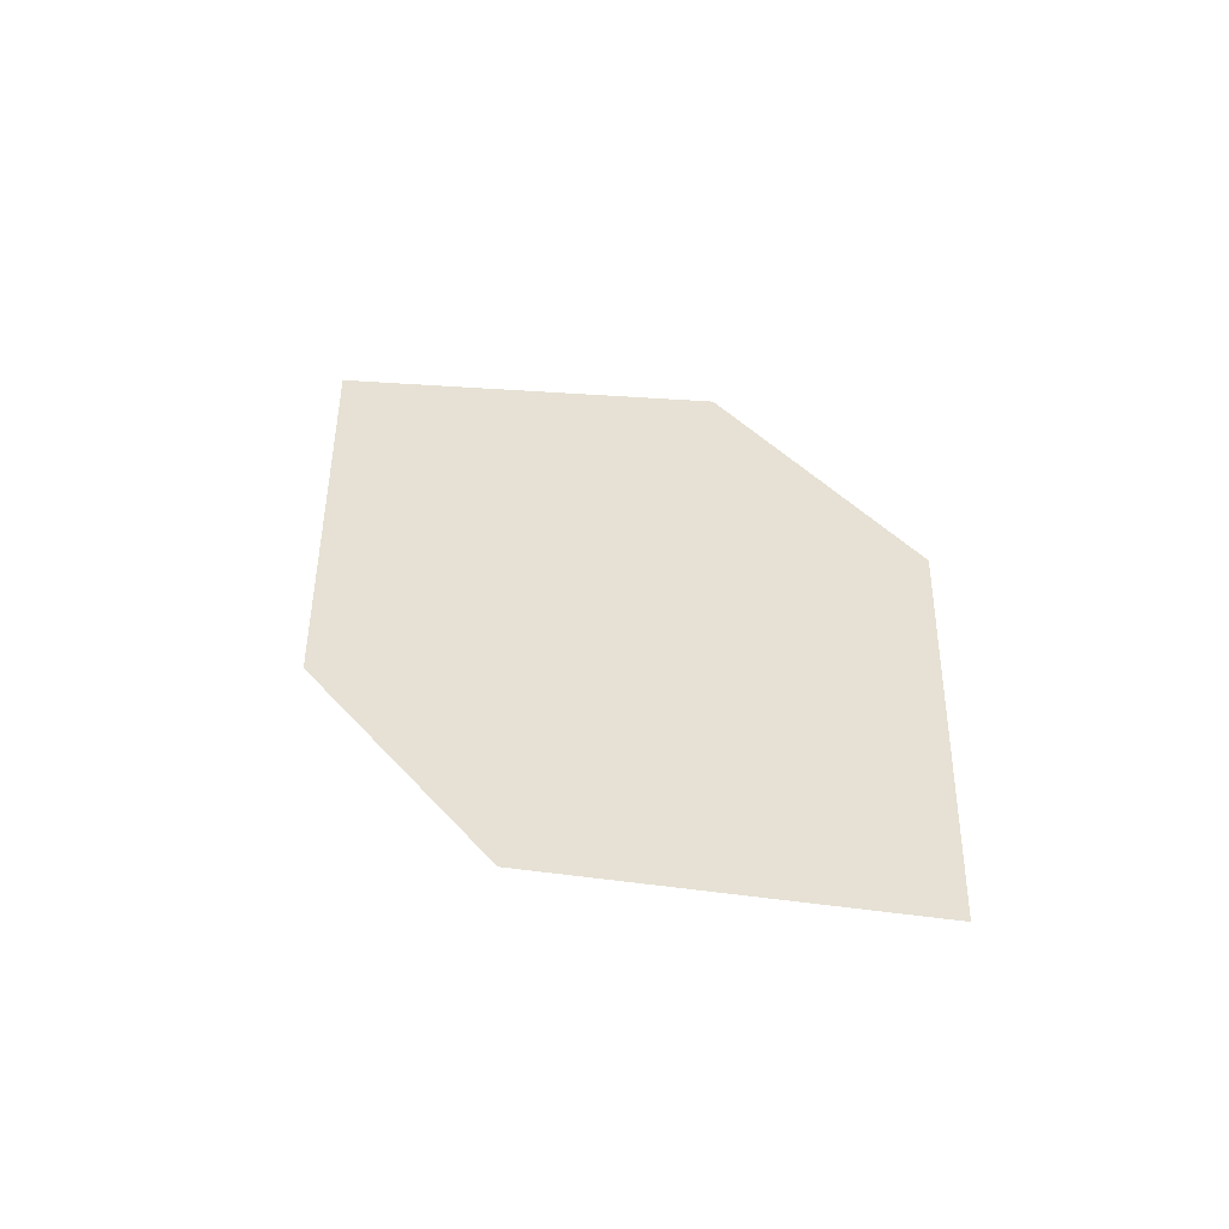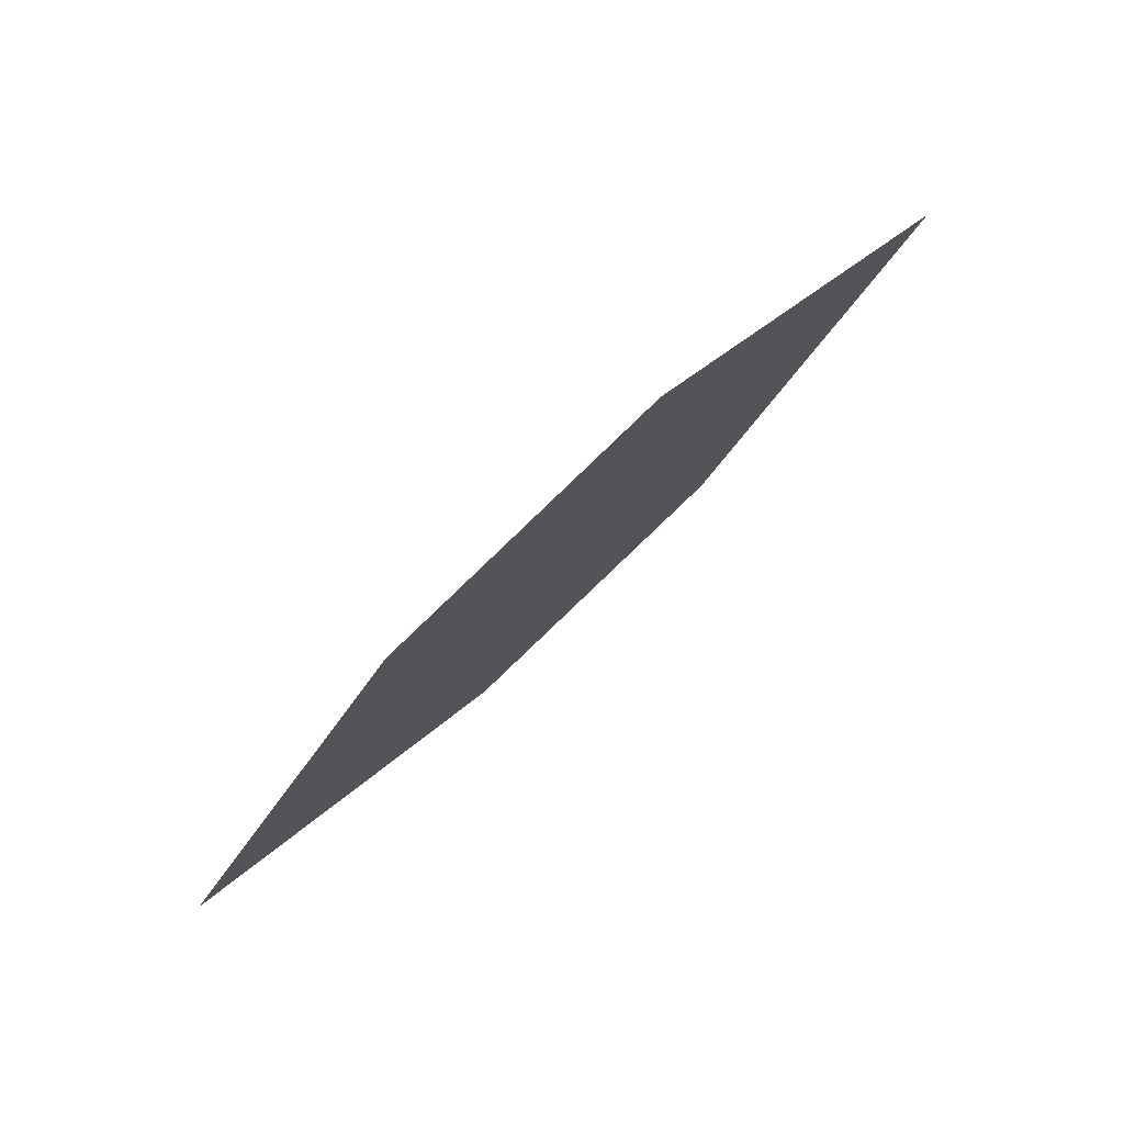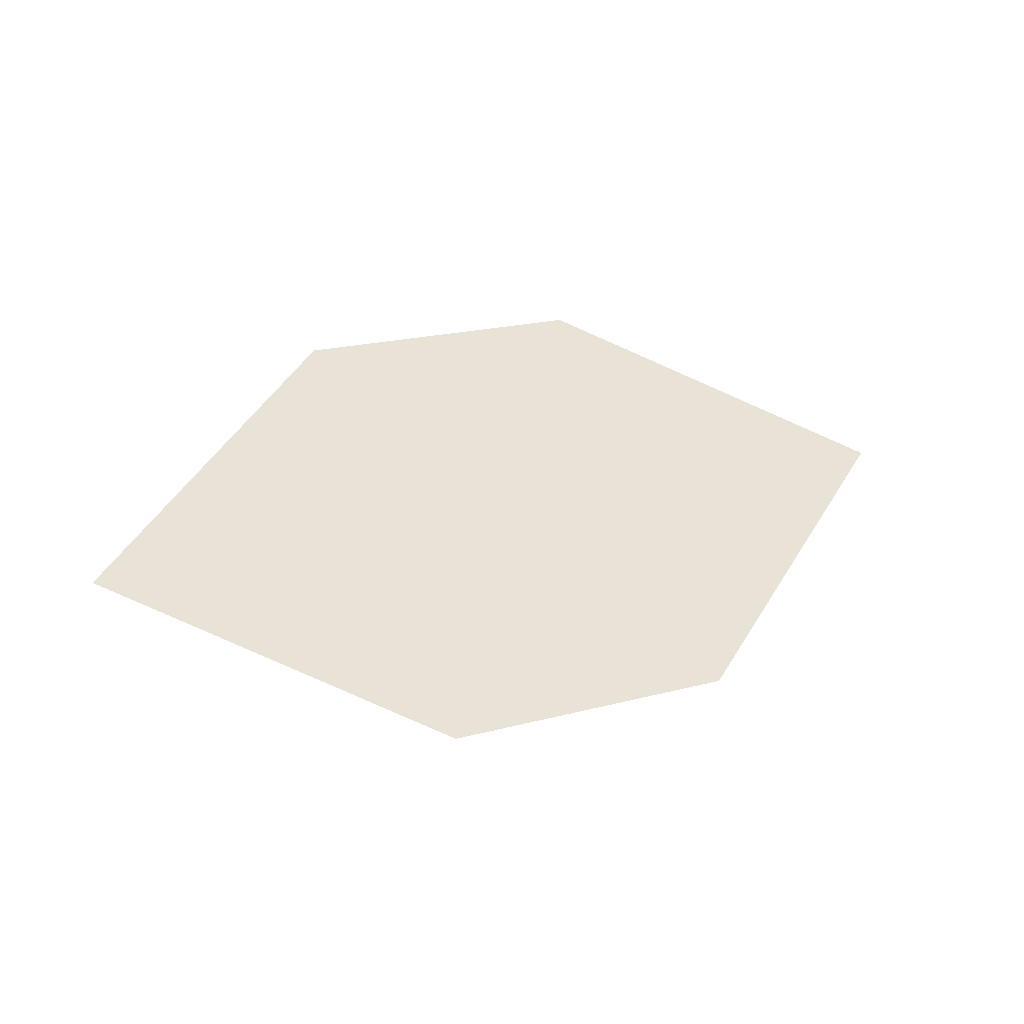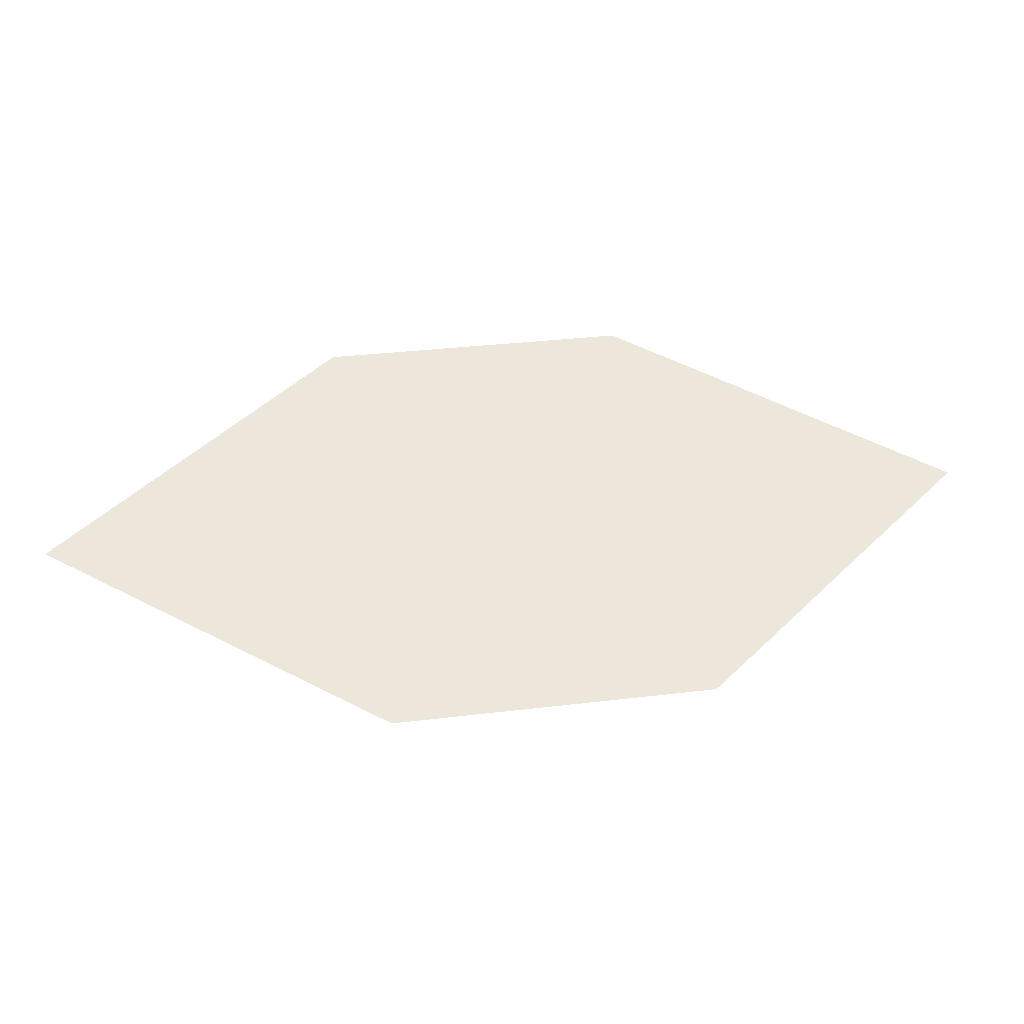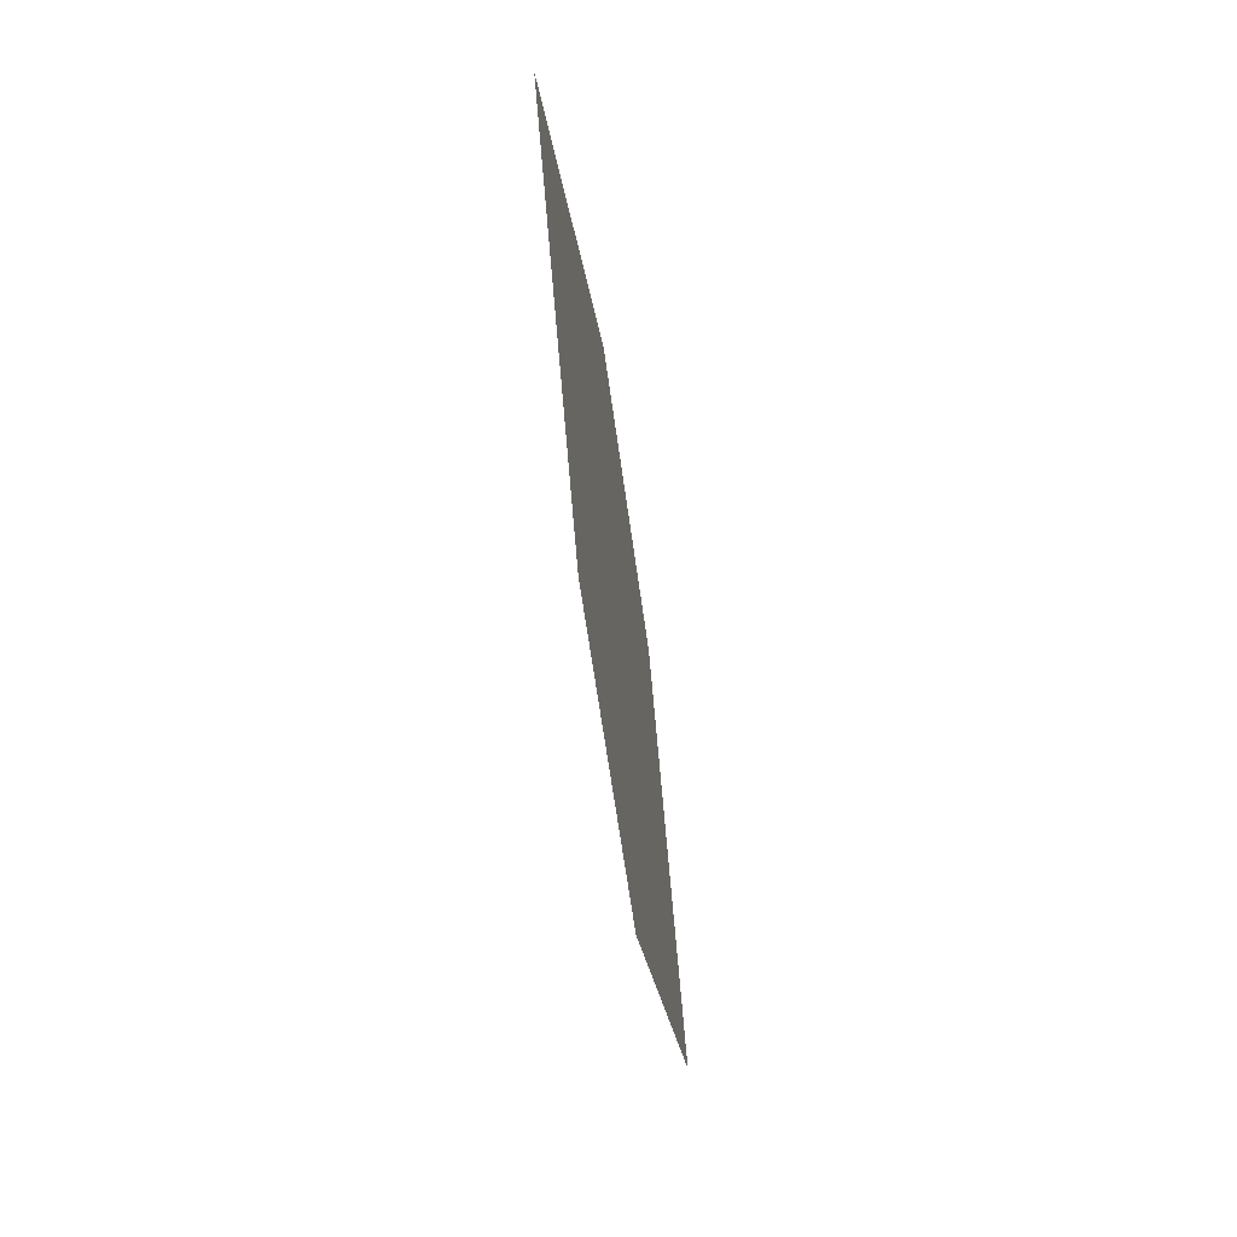
<metadata>
{"format":"obj","ext":"obj","renderer":"f3d","projection":"perspective","resolution":1024,"background":"white","views":[{"elev":61.5,"azim":-119.2,"up":"+Z"},{"elev":77.2,"azim":-26.6,"up":"+Y"},{"elev":59.9,"azim":-10.3,"up":"+Z"},{"elev":-41.7,"azim":12.9,"up":"+Y"},{"elev":-54.6,"azim":114.1,"up":"+Y"}]}
</metadata>
<code>
o leaves.182
v -0.07284 0.2138 1.608
v -0.1114 0.2359 1.619
v -0.1747 0.1958 1.637
v -0.1021 0.1798 1.617
v -0.1361 0.1737 1.626
v -0.1454 0.2299 1.629
f 1 2 6 3
f 1 3 5 4

</code>
